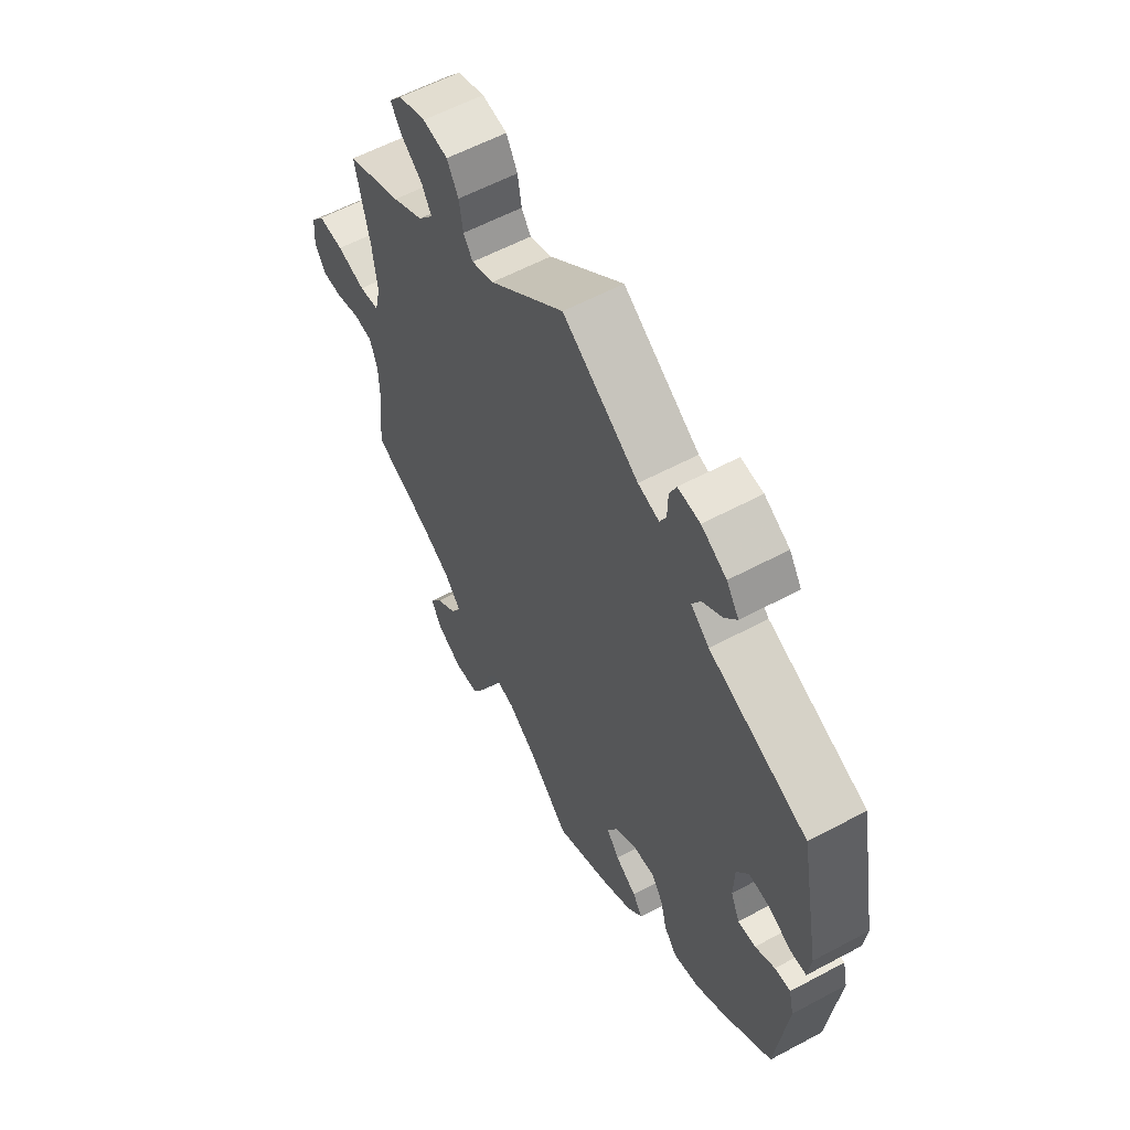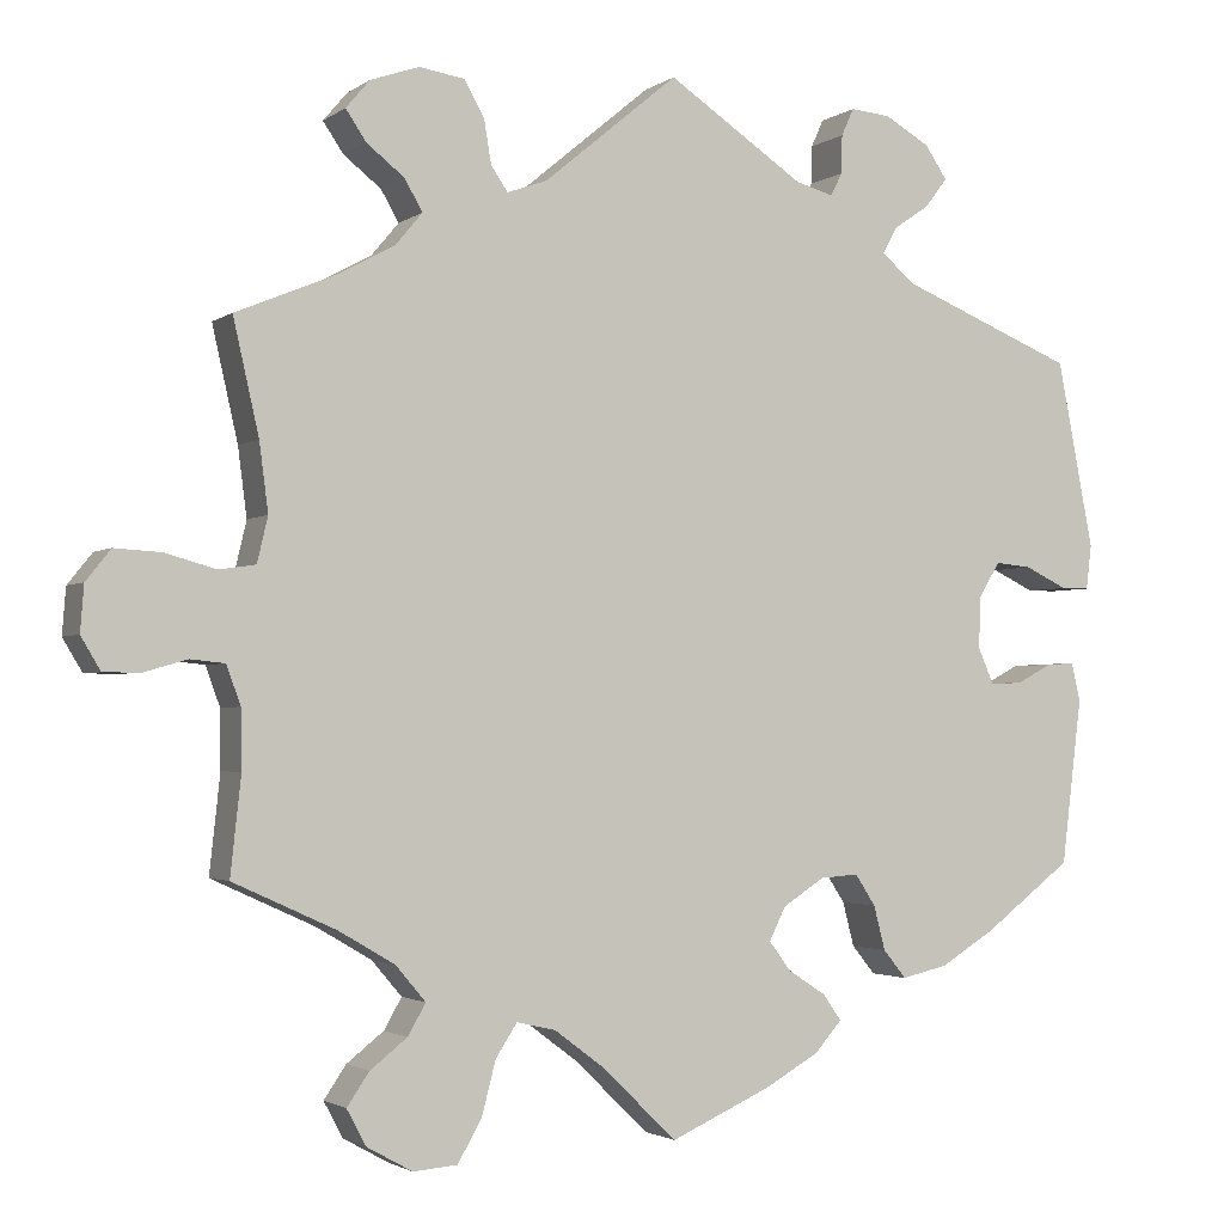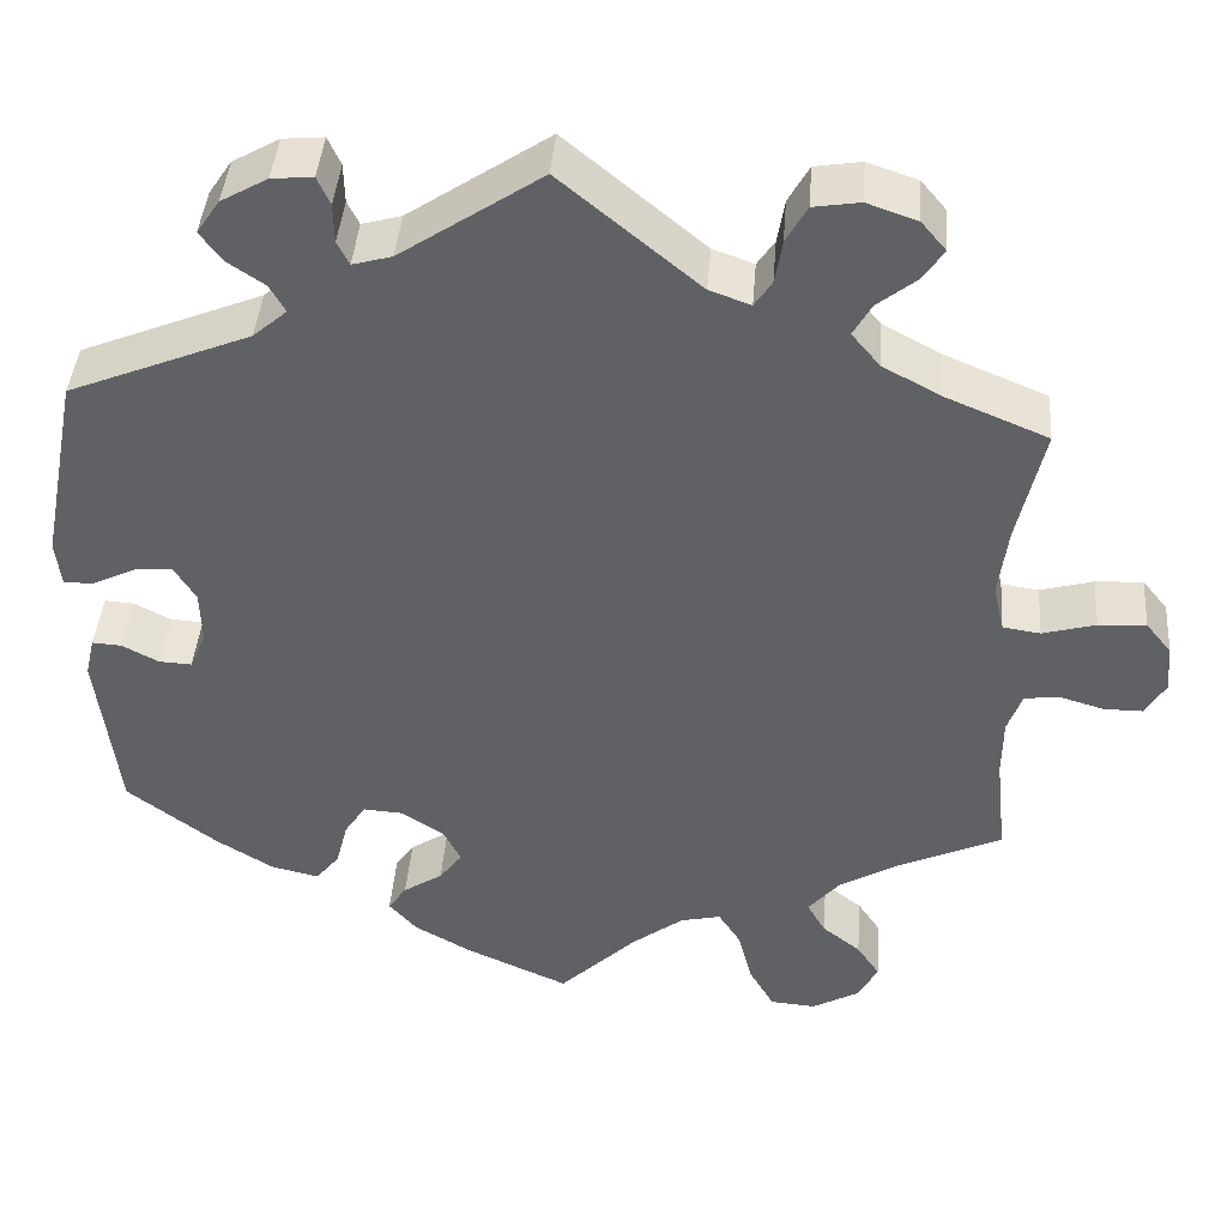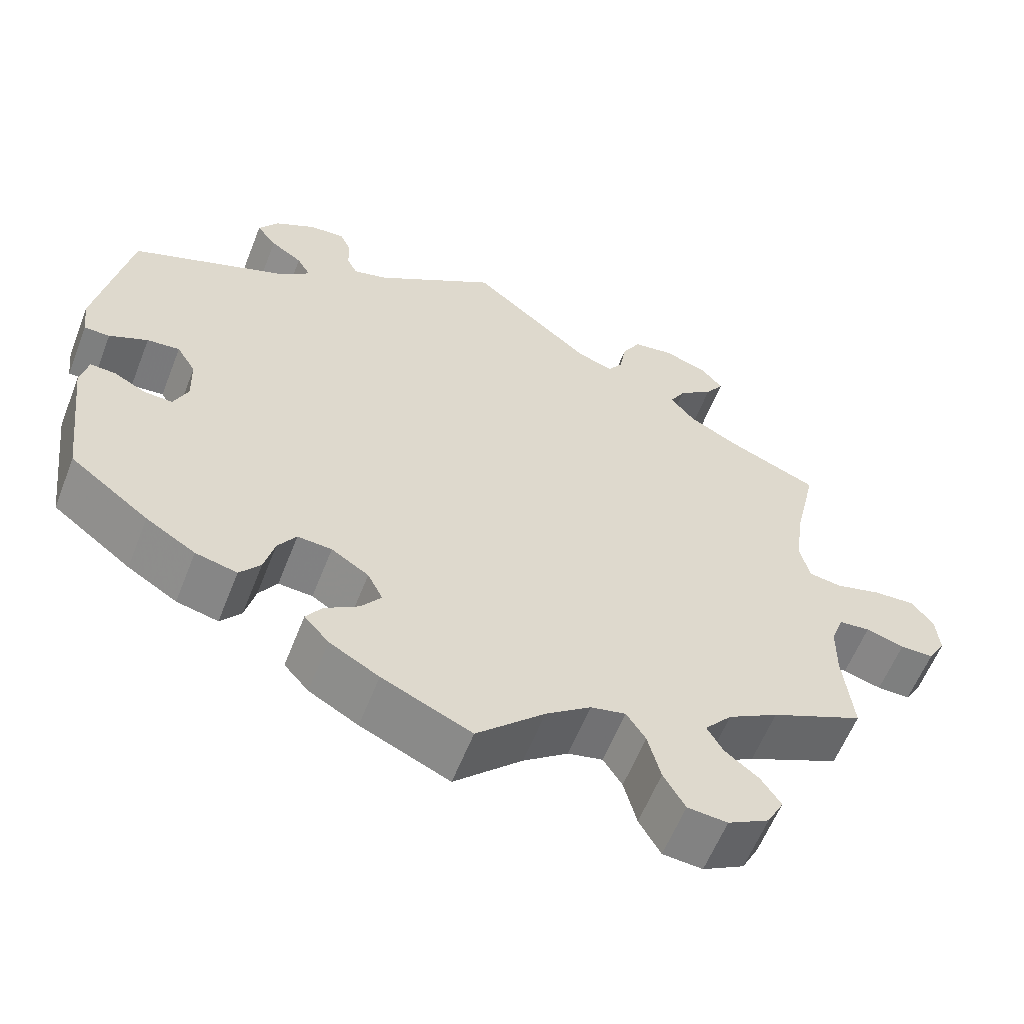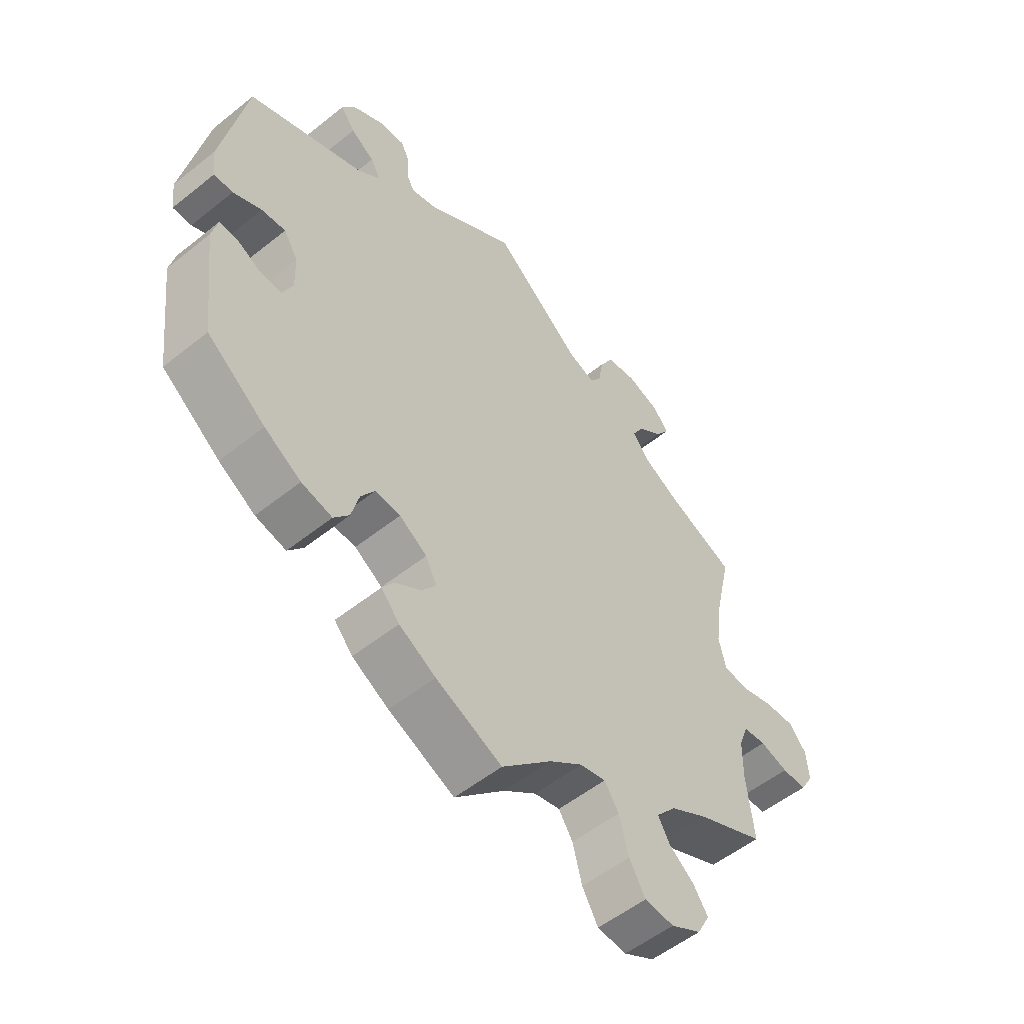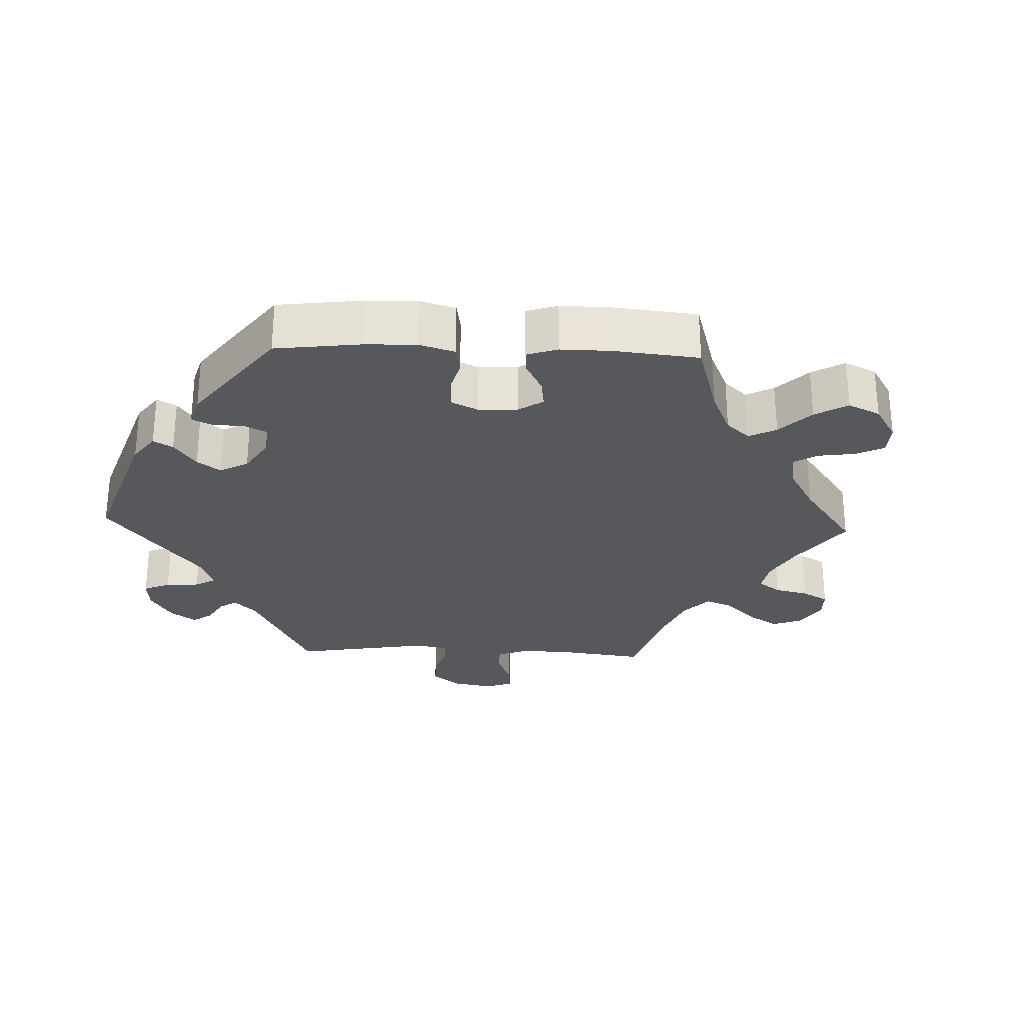
<metadata>
{"format":"obj","ext":"obj","renderer":"f3d","projection":"perspective","resolution":1024,"background":"white","views":[{"elev":58.3,"azim":61.0,"up":"+Z"},{"elev":-2.3,"azim":-25.1,"up":"+Z"},{"elev":41.7,"azim":-175.6,"up":"+Z"},{"elev":-59.6,"azim":158.6,"up":"+Z"},{"elev":-54.1,"azim":130.4,"up":"+Z"},{"elev":-27.8,"azim":147.7,"up":"+Y"}]}
</metadata>
<code>
v -0.489 0.07 -0.179
v -0.49 0.07 -0.113
v -0.506 0.07 -0.069
v -0.545 0.07 -0.065
v -0.593 0.07 -0.079
v -0.635 0.07 -0.079
v -0.657 0.07 -0.042
v -0.653 0.07 0.01
v -0.625 0.07 0.045
v -0.573 0.07 0.042
v -0.515 0.07 0.026
v -0.474 0.07 0.032
v -0.462 0.07 0.083
v -0.472 0.07 0.16
v -0.501 0.07 0.288
v -0.388 0.07 0.335
v -0.325 0.07 0.369
v -0.294 0.07 0.406
v -0.314 0.07 0.441
v -0.357 0.07 0.475
v -0.38 0.07 0.509
v -0.353 0.07 0.541
v -0.298 0.07 0.56
v -0.247 0.07 0.552
v -0.224 0.07 0.511
v -0.216 0.07 0.463
v -0.197 0.07 0.435
v -0.152 0.07 0.451
v 0 0.07 0.577
v 0.154 0.07 0.474
v 0.197 0.07 0.462
v 0.21 0.07 0.488
v 0.211 0.07 0.531
v 0.225 0.07 0.562
v 0.27 0.07 0.558
v 0.321 0.07 0.529
v 0.346 0.07 0.492
v 0.321 0.07 0.459
v 0.281 0.07 0.432
v 0.264 0.07 0.402
v 0.301 0.07 0.37
v 0.5 0.07 0.289
v 0.541 0.07 0.078
v 0.535 0.07 0.028
v 0.503 0.07 0.028
v 0.455 0.07 0.051
v 0.414 0.07 0.055
v 0.39 0.07 0.016
v 0.388 0.07 -0.043
v 0.406 0.07 -0.084
v 0.442 0.07 -0.082
v 0.482 0.07 -0.061
v 0.514 0.07 -0.059
v 0.524 0.07 -0.102
v 0.501 0.07 -0.289
v 0.402 0.07 -0.364
v 0.34 0.07 -0.402
v 0.288 0.07 -0.414
v 0.262 0.07 -0.382
v 0.249 0.07 -0.332
v 0.226 0.07 -0.297
v 0.183 0.07 -0.3
v 0.136 0.07 -0.33
v 0.117 0.07 -0.368
v 0.142 0.07 -0.401
v 0.185 0.07 -0.429
v 0.205 0.07 -0.458
v 0.174 0.07 -0.493
v 0.112 0.07 -0.528
v 0 0.07 -0.578
v -0.085 0.07 -0.496
v -0.141 0.07 -0.454
v -0.185 0.07 -0.444
v -0.209 0.07 -0.481
v -0.225 0.07 -0.542
v -0.252 0.07 -0.589
v -0.302 0.07 -0.593
v -0.354 0.07 -0.564
v -0.375 0.07 -0.524
v -0.35 0.07 -0.487
v -0.308 0.07 -0.454
v -0.288 0.07 -0.419
v -0.322 0.07 -0.379
v -0.385 0.07 -0.342
v -0.501 0.07 -0.289
v -0.489 0 -0.179
v -0.49 0 -0.113
v -0.506 0 -0.069
v -0.545 0 -0.065
v -0.593 0 -0.079
v -0.635 0 -0.079
v -0.657 0 -0.042
v -0.653 0 0.01
v -0.625 0 0.045
v -0.573 0 0.042
v -0.515 0 0.026
v -0.474 0 0.032
v -0.462 0 0.083
v -0.472 0 0.16
v -0.501 0 0.288
v -0.388 0 0.335
v -0.325 0 0.369
v -0.294 0 0.406
v -0.314 0 0.441
v -0.357 0 0.475
v -0.38 0 0.509
v -0.353 0 0.541
v -0.298 0 0.56
v -0.247 0 0.552
v -0.224 0 0.511
v -0.216 0 0.463
v -0.197 0 0.435
v -0.152 0 0.451
v 0 0 0.577
v 0.154 0 0.474
v 0.197 0 0.462
v 0.21 0 0.488
v 0.211 0 0.531
v 0.225 0 0.562
v 0.27 0 0.558
v 0.321 0 0.529
v 0.346 0 0.492
v 0.321 0 0.459
v 0.281 0 0.432
v 0.264 0 0.402
v 0.301 0 0.37
v 0.5 0 0.289
v 0.541 0 0.078
v 0.535 0 0.028
v 0.503 0 0.028
v 0.455 0 0.051
v 0.414 0 0.055
v 0.39 0 0.016
v 0.388 0 -0.043
v 0.406 0 -0.084
v 0.442 0 -0.082
v 0.482 0 -0.061
v 0.514 0 -0.059
v 0.524 0 -0.102
v 0.501 0 -0.289
v 0.402 0 -0.364
v 0.34 0 -0.402
v 0.288 0 -0.414
v 0.262 0 -0.382
v 0.249 0 -0.332
v 0.226 0 -0.297
v 0.183 0 -0.3
v 0.136 0 -0.33
v 0.117 0 -0.368
v 0.142 0 -0.401
v 0.185 0 -0.429
v 0.205 0 -0.458
v 0.174 0 -0.493
v 0.112 0 -0.528
v 0 0 -0.578
v -0.085 0 -0.496
v -0.141 0 -0.454
v -0.185 0 -0.444
v -0.209 0 -0.481
v -0.225 0 -0.542
v -0.252 0 -0.589
v -0.302 0 -0.593
v -0.354 0 -0.564
v -0.375 0 -0.524
v -0.35 0 -0.487
v -0.308 0 -0.454
v -0.288 0 -0.419
v -0.322 0 -0.379
v -0.385 0 -0.342
v -0.501 0 -0.289
f 84 85 1
f 83 84 1 2
f 82 83 2 3
f 78 79 80 81
f 78 81 82
f 77 78 82
f 74 75 76 77
f 73 74 77 82
f 72 73 82 3
f 68 69 70 71
f 68 71 72 3
f 65 66 67 68
f 64 65 68 3
f 57 58 59 60
f 57 60 61
f 56 57 61
f 55 56 61
f 54 55 61
f 51 52 53 54
f 50 51 54 61
f 49 50 61 62
f 43 44 45 46
f 41 42 43 46
f 40 41 46 47
f 36 37 38 39
f 36 39 40
f 35 36 40
f 32 33 34 35
f 31 32 35 40
f 30 31 40 47
f 28 29 30 47
f 23 24 25 26
f 23 26 27
f 22 23 27
f 19 20 21 22
f 18 19 22 27
f 17 18 27
f 16 17 27 28
f 14 15 16
f 13 14 16 28
f 8 9 10 11
f 6 7 8 11
f 4 5 6 11
f 3 4 11 12
f 63 64 3 12
f 48 49 62 63
f 28 47 48 63
f 12 13 28 63
f 86 170 169
f 87 86 169 168
f 88 87 168 167
f 166 165 164 163
f 167 166 163
f 167 163 162
f 162 161 160 159
f 167 162 159 158
f 88 167 158 157
f 156 155 154 153
f 88 157 156 153
f 153 152 151 150
f 88 153 150 149
f 145 144 143 142
f 146 145 142
f 146 142 141
f 146 141 140
f 146 140 139
f 139 138 137 136
f 146 139 136 135
f 147 146 135 134
f 131 130 129 128
f 131 128 127 126
f 132 131 126 125
f 124 123 122 121
f 125 124 121
f 125 121 120
f 120 119 118 117
f 125 120 117 116
f 132 125 116 115
f 132 115 114 113
f 111 110 109 108
f 112 111 108
f 112 108 107
f 107 106 105 104
f 112 107 104 103
f 112 103 102
f 113 112 102 101
f 101 100 99
f 113 101 99 98
f 96 95 94 93
f 96 93 92 91
f 96 91 90 89
f 97 96 89 88
f 97 88 149 148
f 148 147 134 133
f 148 133 132 113
f 148 113 98 97
f 1 86 87 2
f 2 87 88 3
f 3 88 89 4
f 4 89 90 5
f 5 90 91 6
f 6 91 92 7
f 7 92 93 8
f 8 93 94 9
f 9 94 95 10
f 10 95 96 11
f 11 96 97 12
f 12 97 98 13
f 13 98 99 14
f 14 99 100 15
f 15 100 101 16
f 16 101 102 17
f 17 102 103 18
f 18 103 104 19
f 19 104 105 20
f 20 105 106 21
f 21 106 107 22
f 22 107 108 23
f 23 108 109 24
f 24 109 110 25
f 25 110 111 26
f 26 111 112 27
f 27 112 113 28
f 28 113 114 29
f 29 114 115 30
f 30 115 116 31
f 31 116 117 32
f 32 117 118 33
f 33 118 119 34
f 34 119 120 35
f 35 120 121 36
f 36 121 122 37
f 37 122 123 38
f 38 123 124 39
f 39 124 125 40
f 40 125 126 41
f 41 126 127 42
f 42 127 128 43
f 43 128 129 44
f 44 129 130 45
f 45 130 131 46
f 46 131 132 47
f 47 132 133 48
f 48 133 134 49
f 49 134 135 50
f 50 135 136 51
f 51 136 137 52
f 52 137 138 53
f 53 138 139 54
f 54 139 140 55
f 55 140 141 56
f 56 141 142 57
f 57 142 143 58
f 58 143 144 59
f 59 144 145 60
f 60 145 146 61
f 61 146 147 62
f 62 147 148 63
f 63 148 149 64
f 64 149 150 65
f 65 150 151 66
f 66 151 152 67
f 67 152 153 68
f 68 153 154 69
f 69 154 155 70
f 70 155 156 71
f 71 156 157 72
f 72 157 158 73
f 73 158 159 74
f 74 159 160 75
f 75 160 161 76
f 76 161 162 77
f 77 162 163 78
f 78 163 164 79
f 79 164 165 80
f 80 165 166 81
f 81 166 167 82
f 82 167 168 83
f 83 168 169 84
f 84 169 170 85
f 85 170 86 1

</code>
